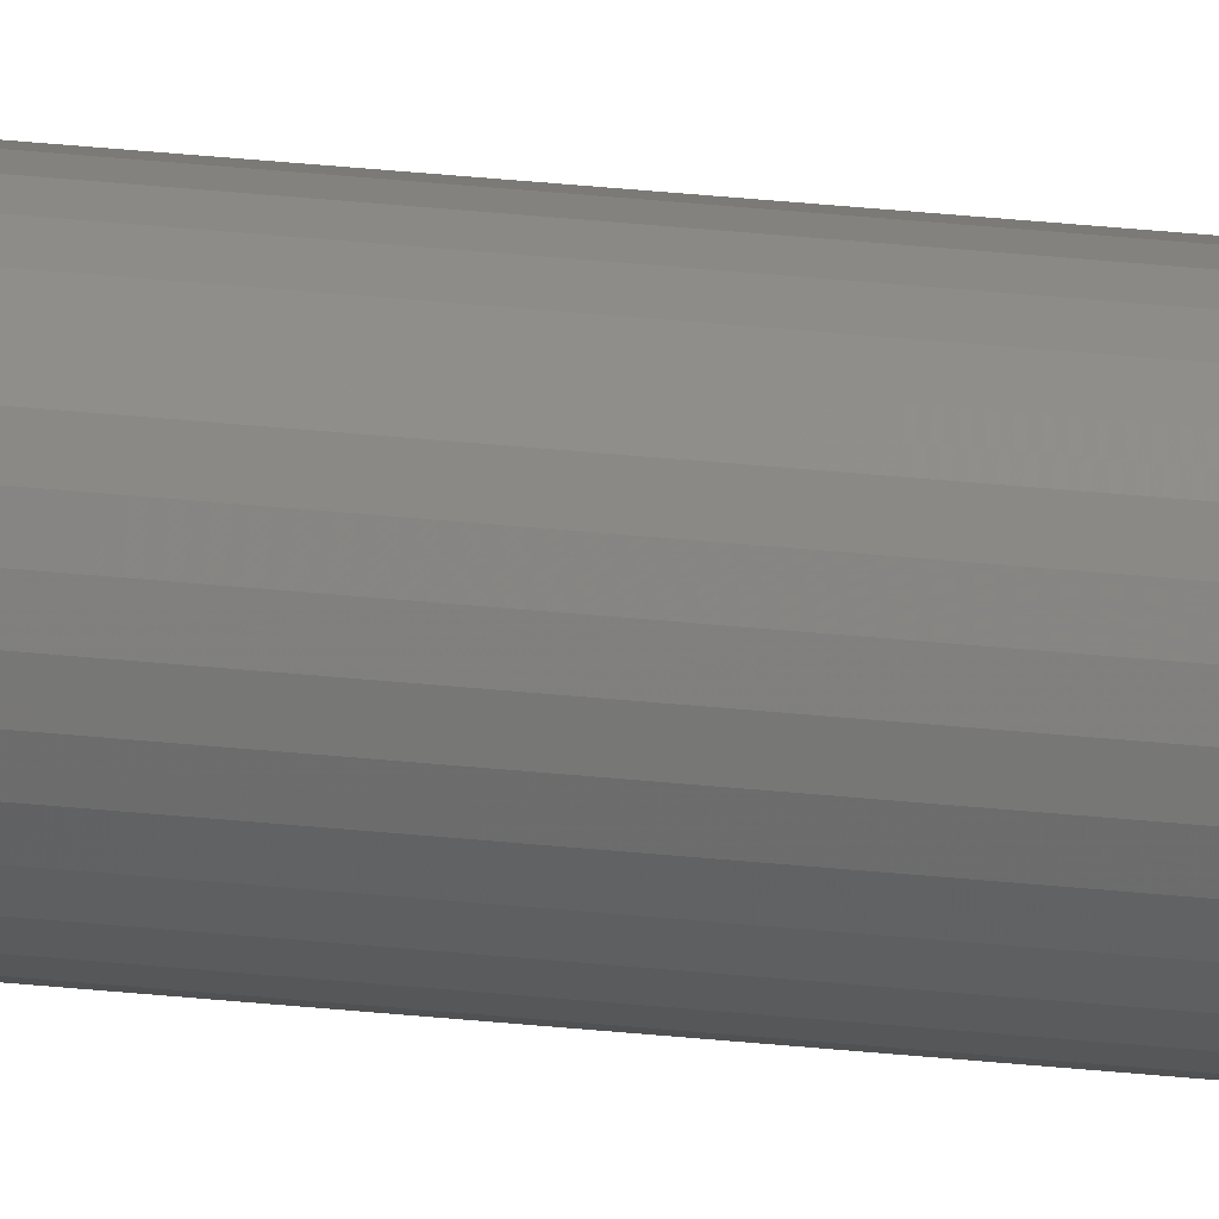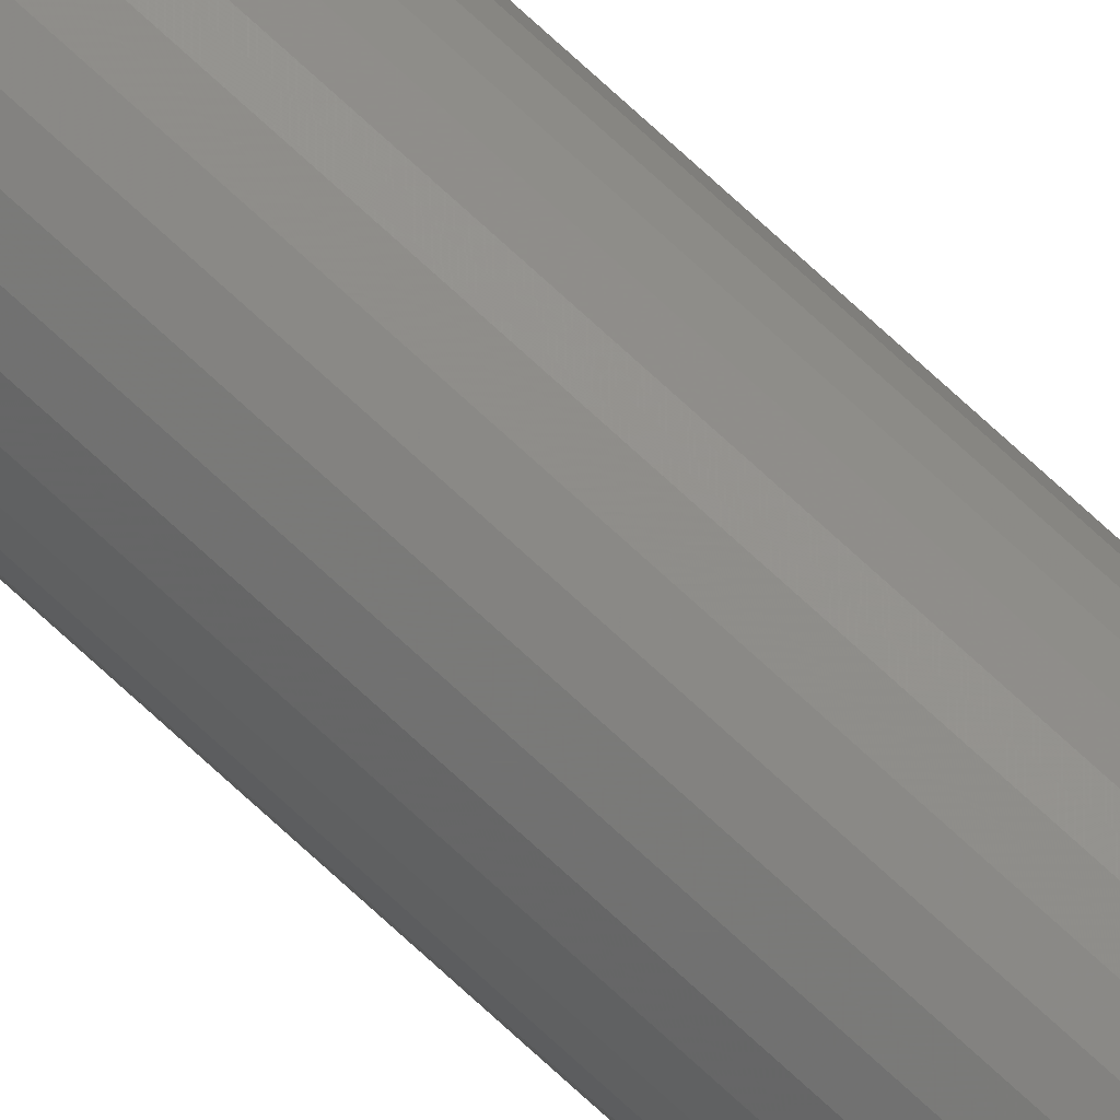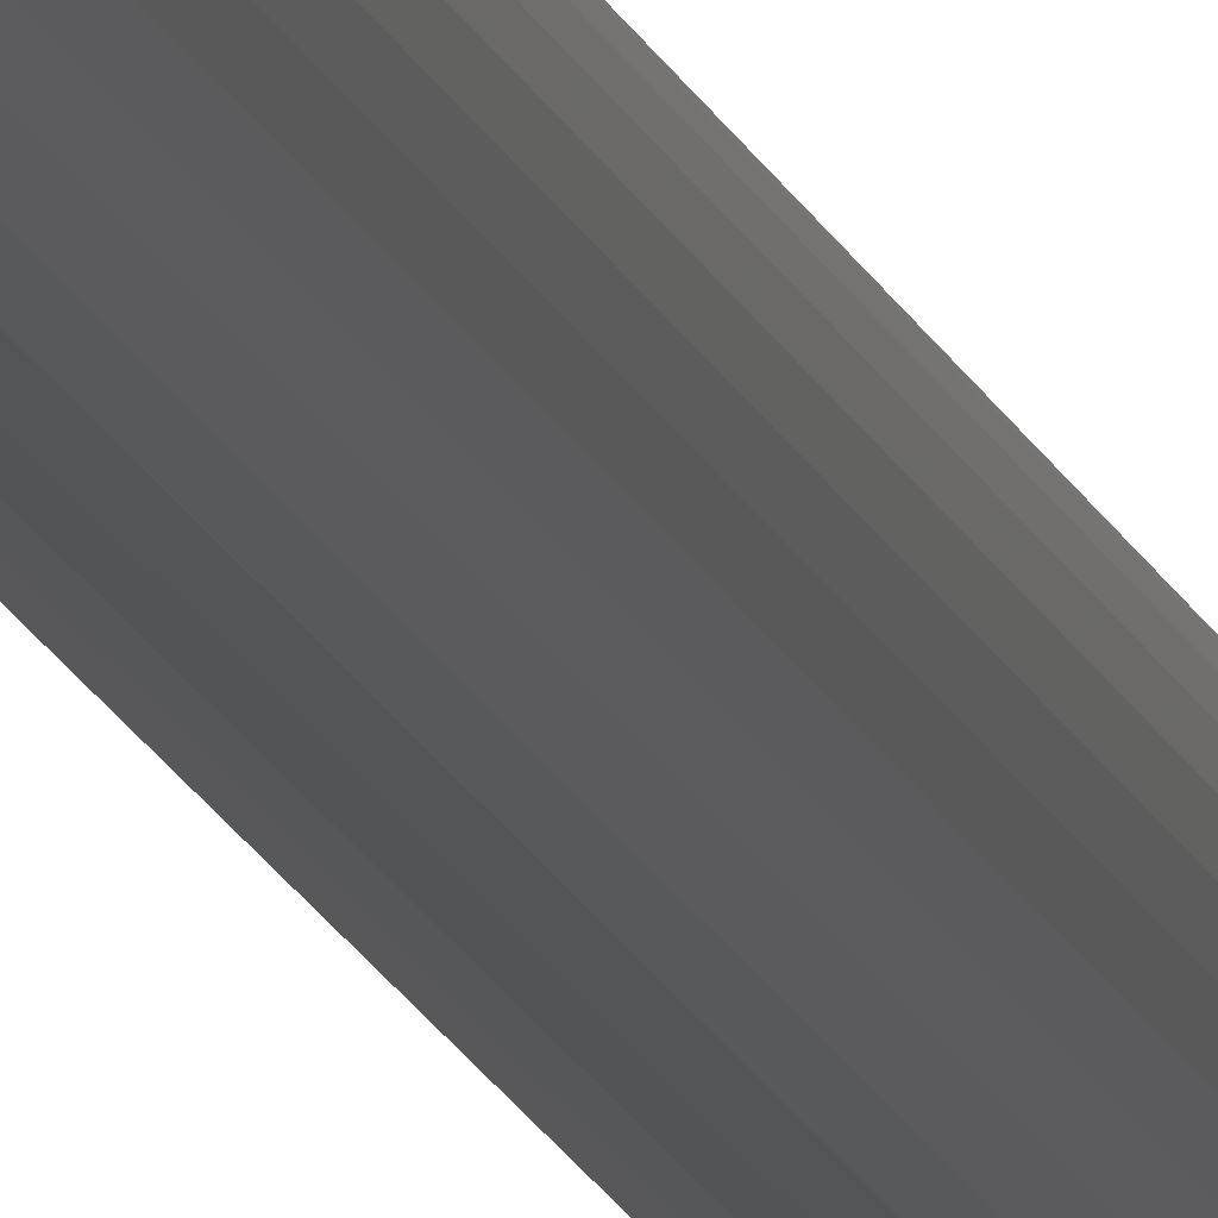
<metadata>
{"format":"stl","ext":"stl","renderer":"f3d","projection":"perspective","resolution":1024,"background":"white","views":[{"elev":23.0,"azim":101.5,"up":"+Z"},{"elev":78.6,"azim":-47.9,"up":"+Z"},{"elev":-11.8,"azim":11.5,"up":"+Z"}]}
</metadata>
<code>
# stl→obj: 80 verts, 156 faces
v -0.00315 0.75 0.003315
v -0.001629 0.75 0.004331
v 0.0001645 0.75 0.004687
v 0.001958 0.75 0.004331
v 0.003479 0.75 0.003315
v -0.004166 0.75 0.001794
v 0.004495 0.75 0.001794
v 0.004495 0.75 -0.001794
v -0.004166 0.75 -0.001794
v 0.004852 0.75 -1.968e-18
v -0.00315 0.75 -0.003315
v 0.003479 0.75 -0.003315
v -0.001629 0.75 -0.004331
v 0.0001645 0.75 -0.004687
v 0.001958 0.75 -0.004331
v -0.004523 0.75 4.092e-09
v 0.01266 0.7266 6.308e-18
v 0.01266 -0.75 -1.732e-18
v 0.01242 0.7266 -0.002439
v 0.01242 -0.75 -0.002439
v 0.01171 0.7266 -0.004784
v 0.01171 -0.75 -0.004784
v 0.01056 0.7266 -0.006945
v 0.01056 -0.75 -0.006945
v 0.009003 0.7266 -0.008839
v 0.009003 -0.75 -0.008839
v 0.007109 0.7266 -0.01039
v 0.007109 -0.75 -0.01039
v 0.004948 0.7266 -0.01155
v 0.004948 -0.75 -0.01155
v 0.002603 0.7266 -0.01226
v 0.002603 -0.75 -0.01226
v 0.0001645 0.7266 -0.0125
v 0.0001645 -0.75 -0.0125
v -0.002274 0.7266 -0.01226
v -0.002274 -0.75 -0.01226
v -0.004619 0.7266 -0.01155
v -0.004619 -0.75 -0.01155
v -0.00678 0.7266 -0.01039
v -0.00678 -0.75 -0.01039
v -0.008674 0.7266 -0.008839
v -0.008674 -0.75 -0.008839
v -0.01023 0.7266 -0.006945
v -0.01023 -0.75 -0.006945
v -0.01138 0.7266 -0.004784
v -0.01138 -0.75 -0.004784
v -0.0121 0.7266 -0.002439
v -0.0121 -0.75 -0.002439
v -0.01234 0.7266 -4.222e-18
v -0.01234 -0.75 -4.222e-18
v -0.0121 0.7266 0.002439
v -0.0121 -0.75 0.002439
v -0.01138 0.7266 0.004784
v -0.01138 -0.75 0.004784
v -0.01023 0.7266 0.006945
v -0.01023 -0.75 0.006945
v -0.008674 0.7266 0.008839
v -0.008674 -0.75 0.008839
v -0.00678 0.7266 0.01039
v -0.00678 -0.75 0.01039
v -0.004619 0.7266 0.01155
v -0.004619 -0.75 0.01155
v -0.002274 0.7266 0.01226
v -0.002274 -0.75 0.01226
v 0.0001645 0.7266 0.0125
v 0.0001645 -0.75 0.0125
v 0.002603 0.7266 0.01226
v 0.002603 -0.75 0.01226
v 0.004948 0.7266 0.01155
v 0.004948 -0.75 0.01155
v 0.007109 0.7266 0.01039
v 0.007109 -0.75 0.01039
v 0.009003 0.7266 0.008839
v 0.009003 -0.75 0.008839
v 0.01056 0.7266 0.006945
v 0.01056 -0.75 0.006945
v 0.01171 0.7266 0.004784
v 0.01171 -0.75 0.004784
v 0.01242 0.7266 0.002439
v 0.01242 -0.75 0.002439
f 1 2 3
f 1 3 4
f 5 1 4
f 5 6 1
f 7 6 5
f 8 9 10
f 8 11 9
f 12 11 8
f 12 13 11
f 14 13 12
f 15 14 12
f 16 6 7
f 16 7 10
f 16 10 9
f 17 18 19
f 19 18 20
f 19 20 21
f 21 20 22
f 21 22 23
f 23 22 24
f 23 24 25
f 25 24 26
f 25 26 27
f 27 26 28
f 27 28 29
f 29 28 30
f 29 30 31
f 31 30 32
f 31 32 33
f 33 32 34
f 33 34 35
f 35 34 36
f 35 36 37
f 37 36 38
f 37 38 39
f 39 38 40
f 39 40 41
f 41 40 42
f 41 42 43
f 43 42 44
f 43 44 45
f 45 44 46
f 45 46 47
f 47 46 48
f 47 48 49
f 49 48 50
f 49 50 51
f 51 50 52
f 51 52 53
f 53 52 54
f 53 54 55
f 55 54 56
f 55 56 57
f 57 56 58
f 57 58 59
f 59 58 60
f 59 60 61
f 61 60 62
f 61 62 63
f 63 62 64
f 63 64 65
f 65 64 66
f 65 66 67
f 67 66 68
f 67 68 69
f 69 68 70
f 69 70 71
f 71 70 72
f 71 72 73
f 73 72 74
f 73 74 75
f 75 74 76
f 75 76 77
f 77 76 78
f 77 78 79
f 79 78 80
f 79 80 17
f 17 80 18
f 16 47 49
f 16 9 47
f 9 45 47
f 11 43 45
f 11 45 9
f 43 11 41
f 13 39 41
f 13 41 11
f 39 13 37
f 14 35 37
f 14 37 13
f 35 14 33
f 15 31 33
f 15 33 14
f 31 15 29
f 12 27 29
f 12 29 15
f 27 12 25
f 8 23 25
f 8 25 12
f 23 8 21
f 10 17 19
f 10 19 21
f 10 21 8
f 10 79 17
f 10 7 79
f 7 77 79
f 5 75 77
f 5 77 7
f 75 5 73
f 4 71 73
f 4 73 5
f 71 4 69
f 3 67 69
f 3 69 4
f 67 3 65
f 2 63 65
f 2 65 3
f 63 2 61
f 1 59 61
f 1 61 2
f 59 1 57
f 6 55 57
f 6 57 1
f 55 6 53
f 16 49 51
f 16 51 53
f 16 53 6
f 72 58 74
f 58 56 74
f 74 56 76
f 76 56 54
f 76 54 78
f 22 44 24
f 24 44 42
f 24 42 26
f 42 40 26
f 60 58 72
f 60 72 70
f 60 70 68
f 60 68 66
f 60 66 64
f 60 64 62
f 28 26 40
f 28 40 38
f 28 38 36
f 28 36 34
f 28 34 32
f 28 32 30
f 78 54 80
f 80 54 52
f 80 52 18
f 18 52 50
f 18 50 20
f 20 50 48
f 20 48 22
f 22 48 46
f 22 46 44

</code>
